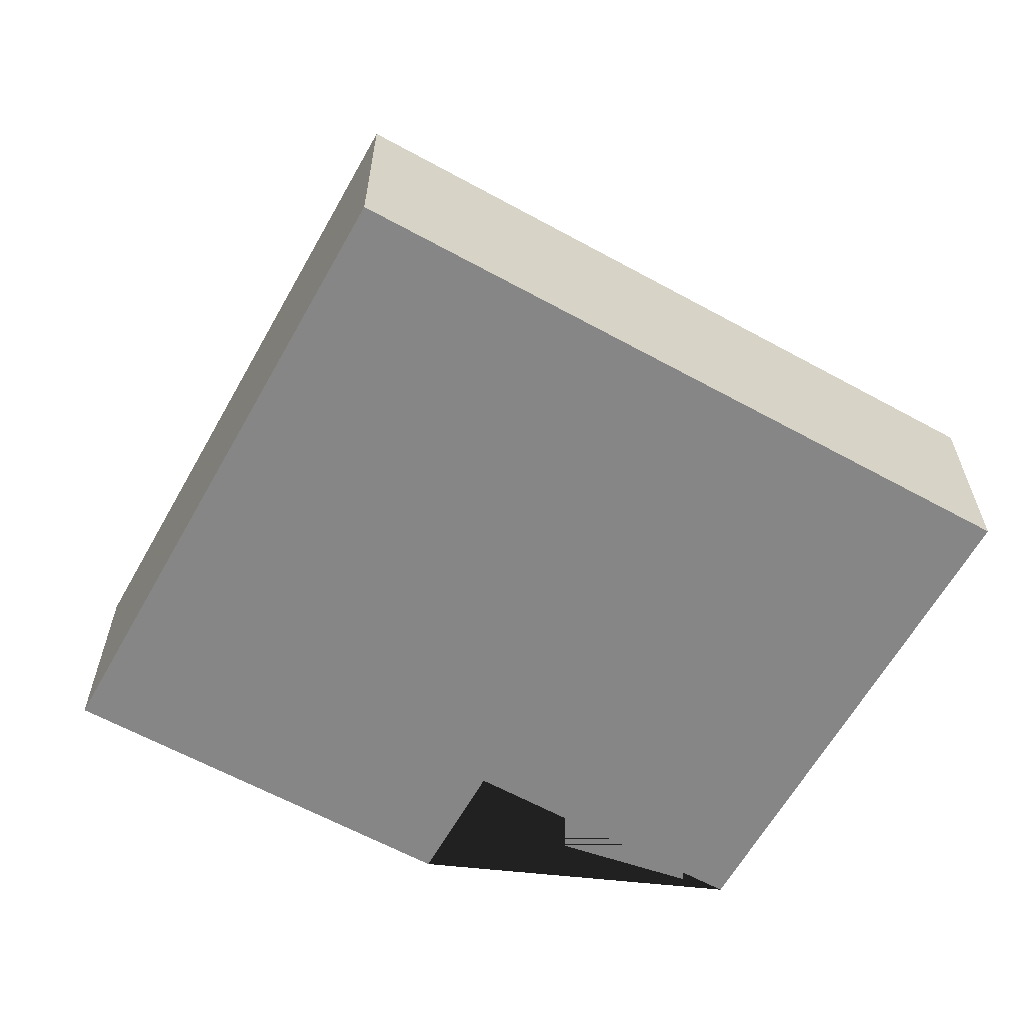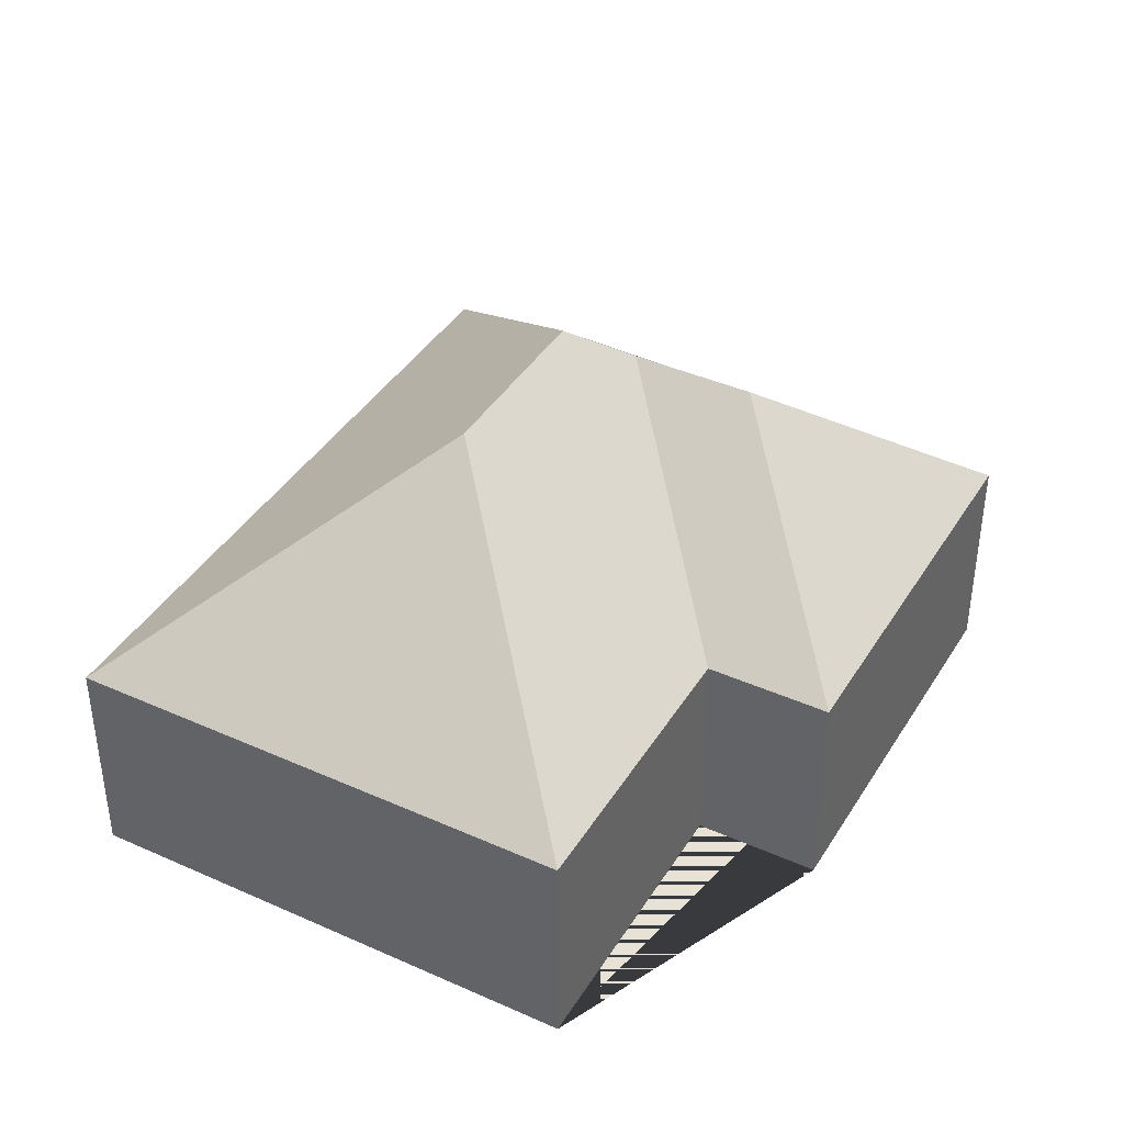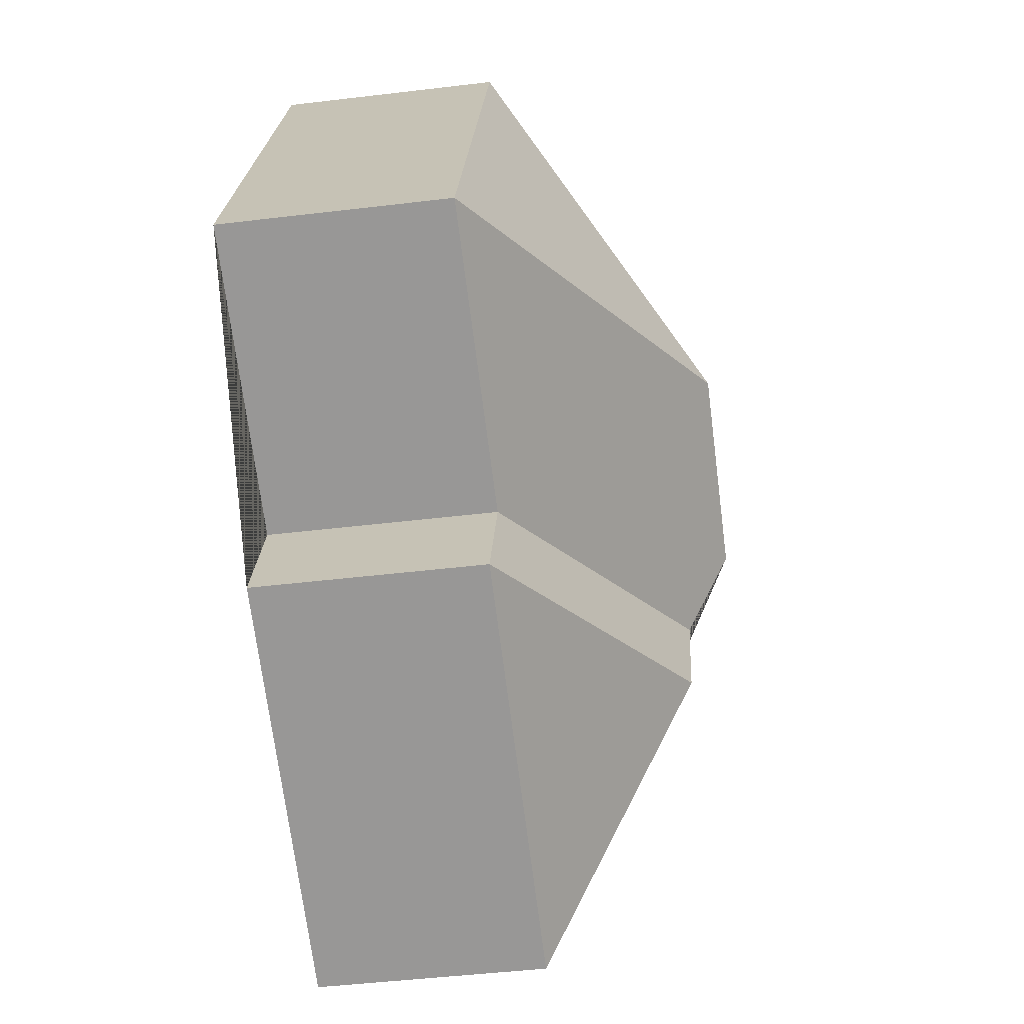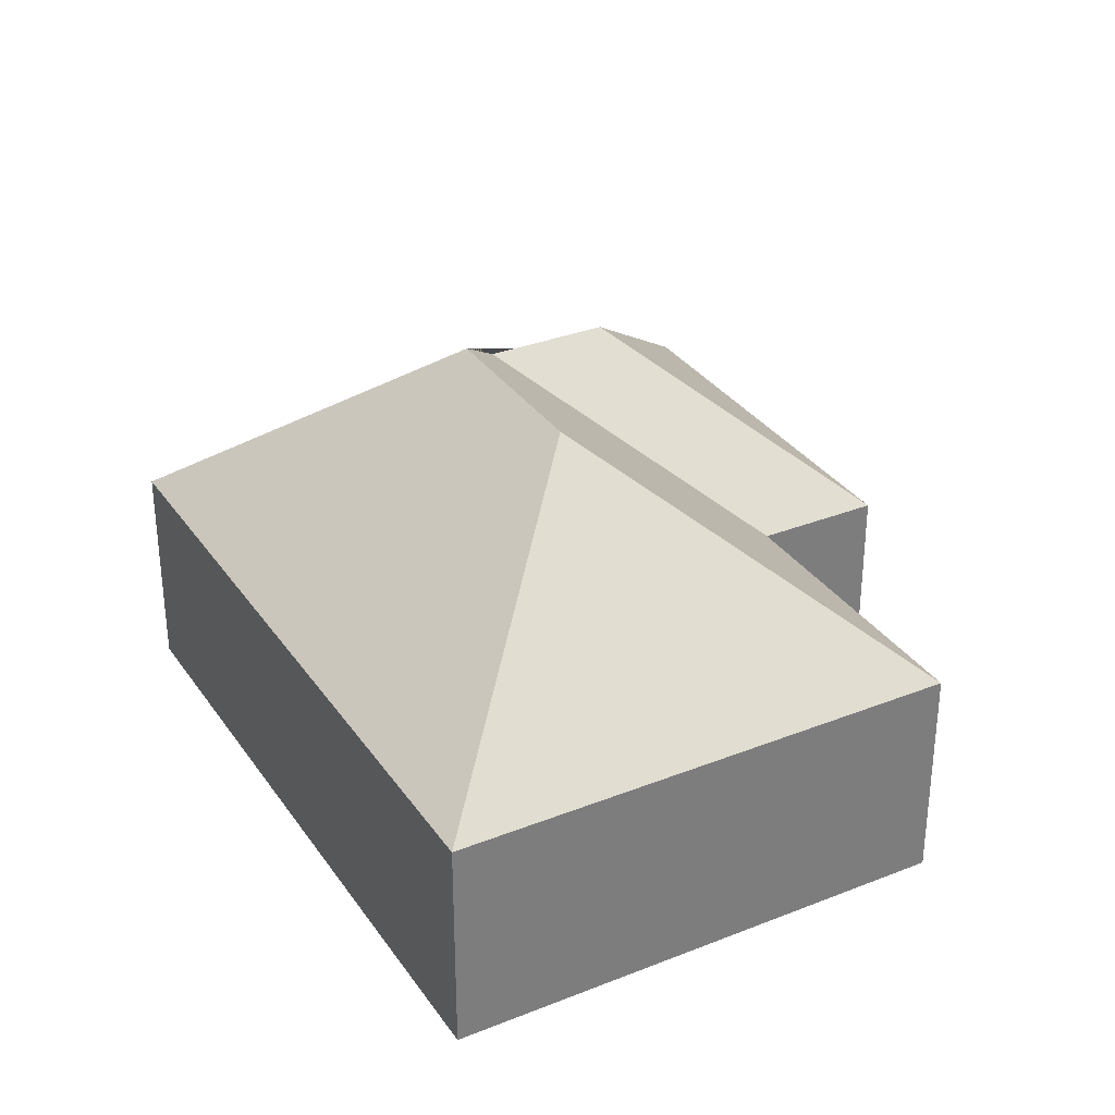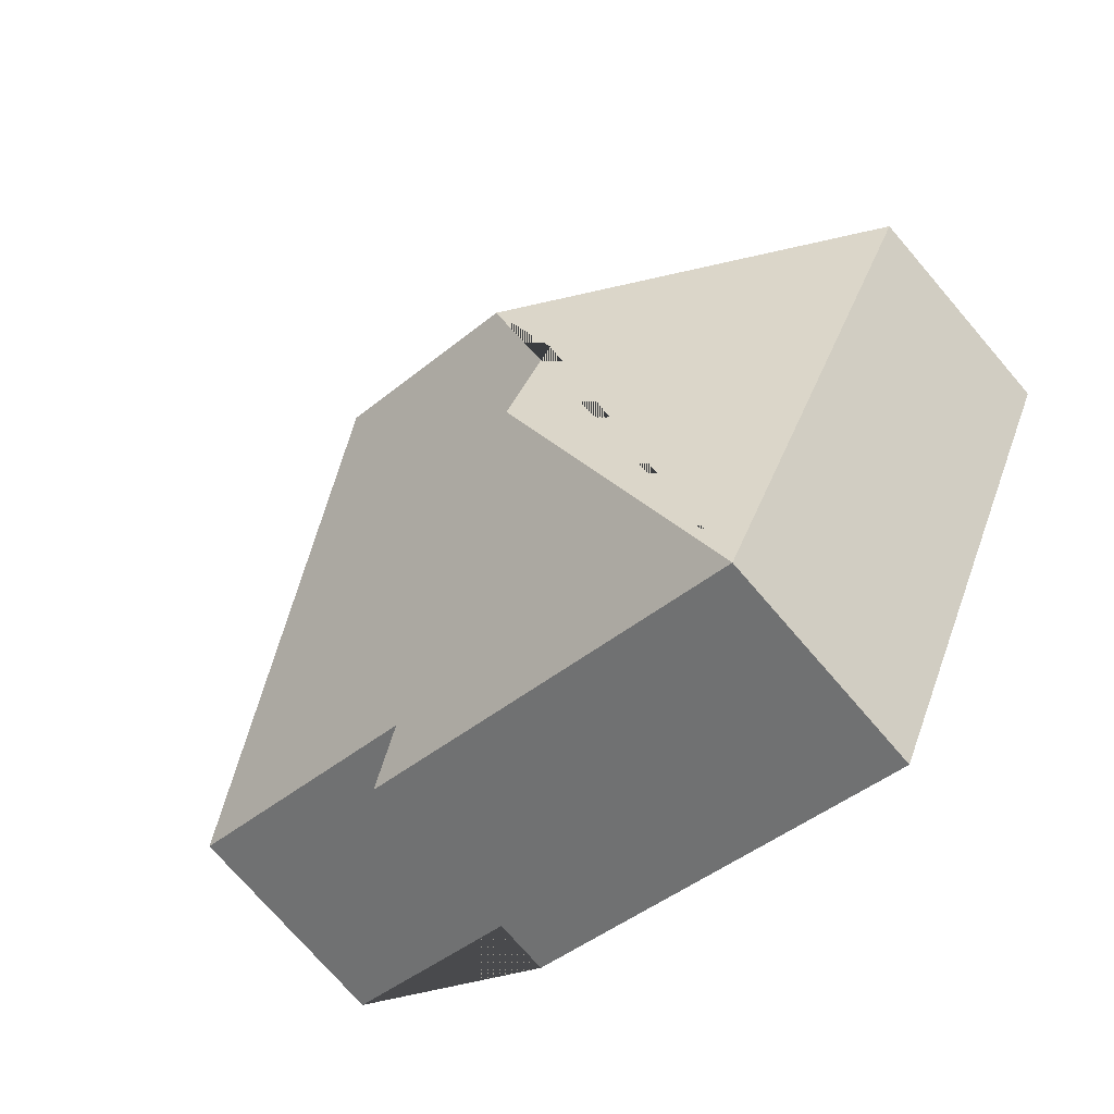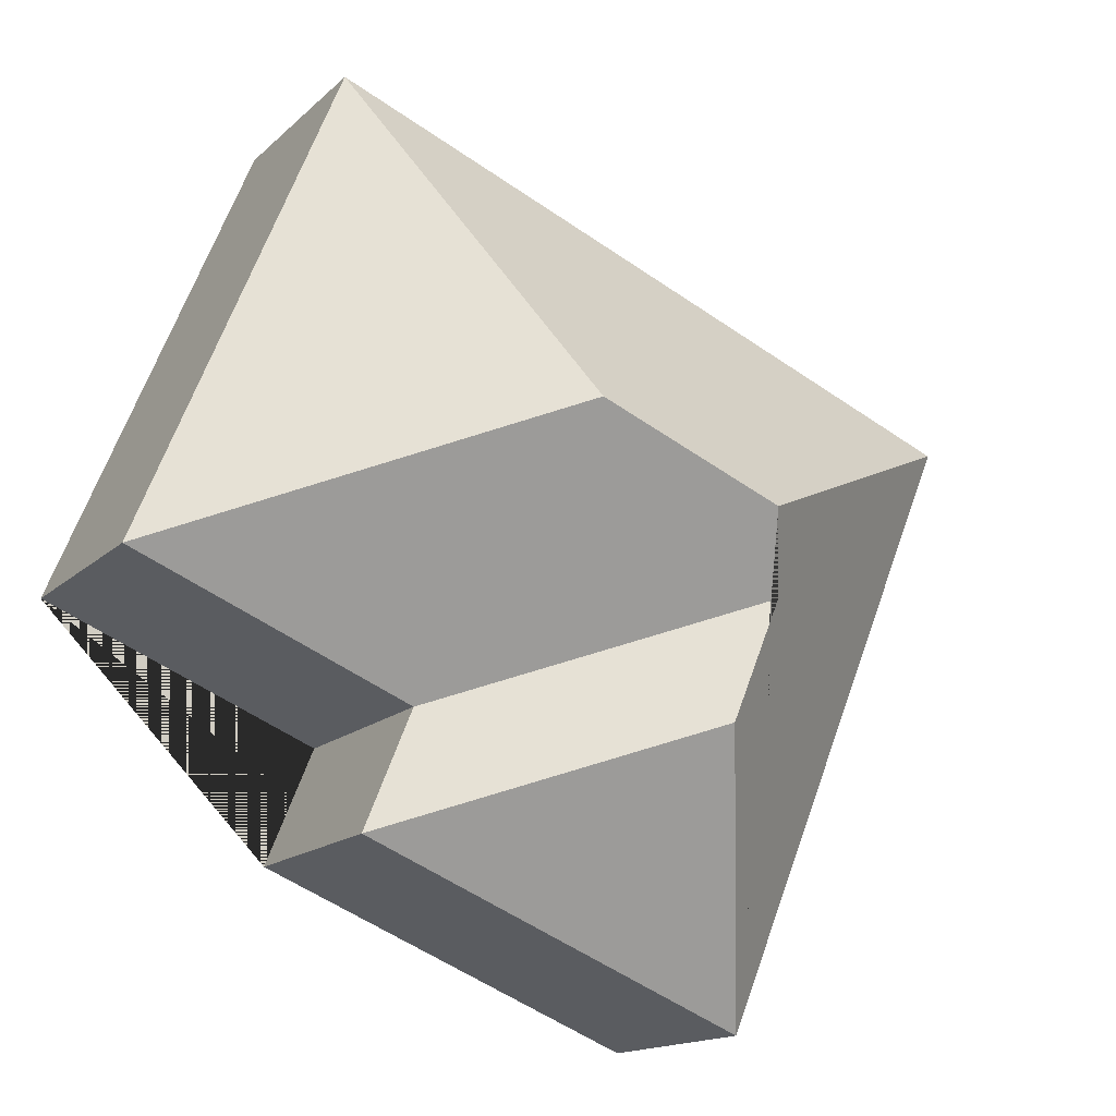
<metadata>
{"format":"obj","ext":"obj","renderer":"f3d","projection":"perspective","resolution":1024,"background":"white","views":[{"elev":-62.2,"azim":-51.5,"up":"+Y"},{"elev":40.2,"azim":96.5,"up":"+Y"},{"elev":-46.6,"azim":97.8,"up":"+Z"},{"elev":32.4,"azim":38.7,"up":"+Y"},{"elev":-73.4,"azim":-139.4,"up":"+Z"},{"elev":-15.3,"azim":151.1,"up":"+Z"}]}
</metadata>
<code>
o CG10_500_043070_0025
v 308.5 75 -179.6
v 240.8 75 -14.94
v 185.8 145 -135
v 213 75 -218.9
v 229.7 75 -259.3
v 124.3 145 -160.2
v 131.7 129.7 -225.5
v 114.9 129.7 -184.8
v 13.82 75 -108.2
v 98.1 75 -313.4
v 308.5 0 -179.6
v 240.8 0 -14.94
v 13.82 0 -108.2
v 98.1 0 -313.4
v 229.7 0 -259.3
v 213 0 -218.9
f 4 5 7 8
f 5 10 7
f 1 4 8 6 3
f 2 1 3
f 10 9 6 8 7
f 9 2 3 6
f 11 12 13 14 15 16
f 1 11 12 2
f 2 12 13 9
f 9 13 14 10
f 10 14 15 5
f 5 15 16 4
f 4 16 11 1

</code>
